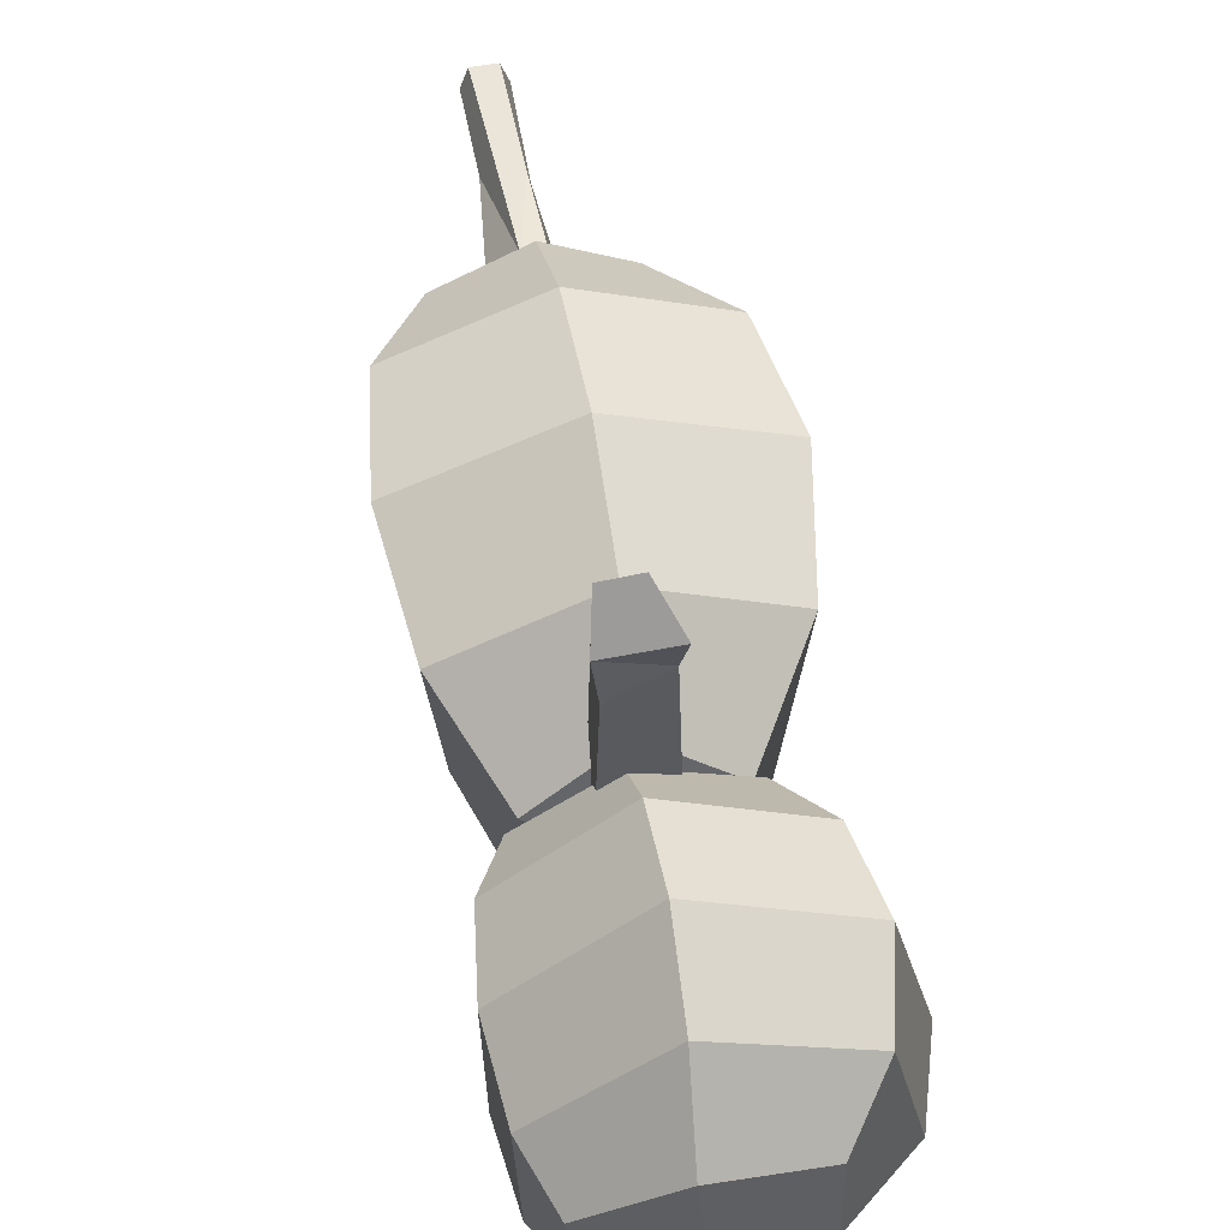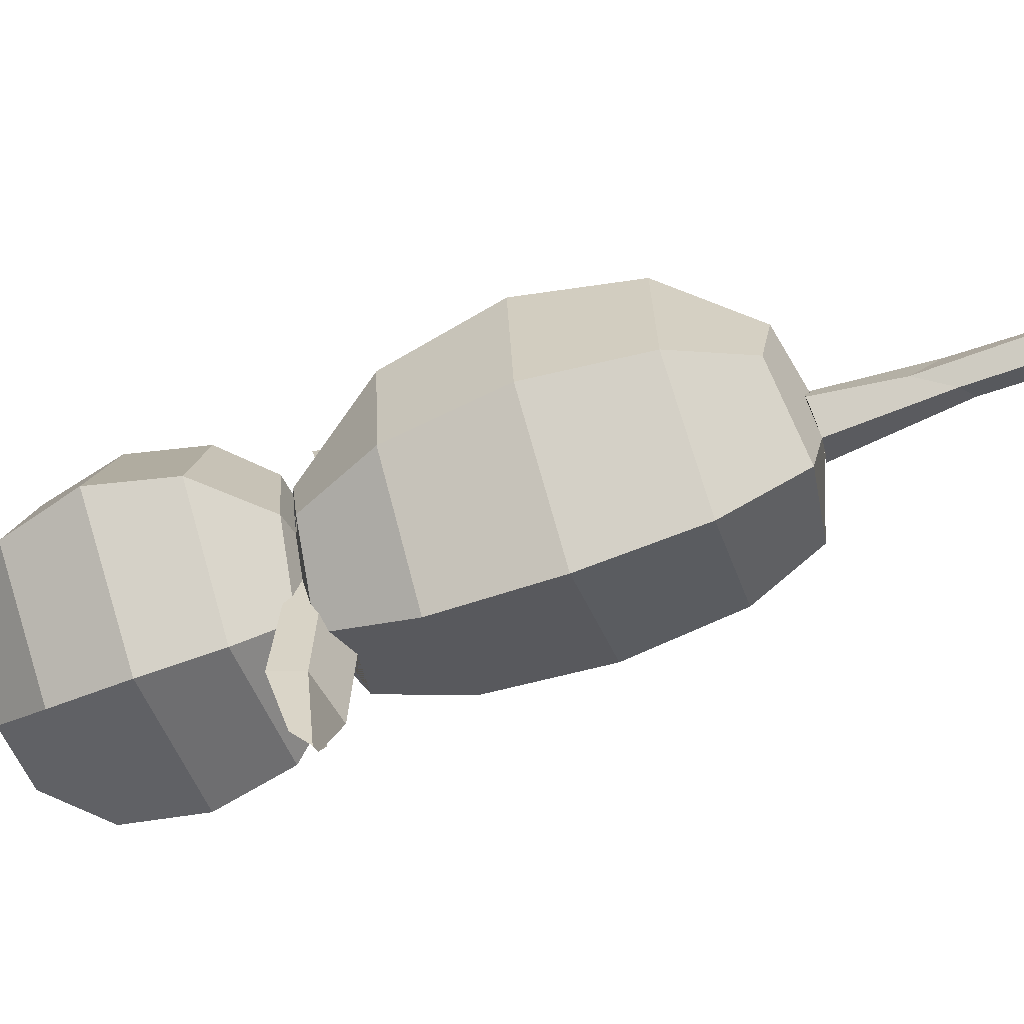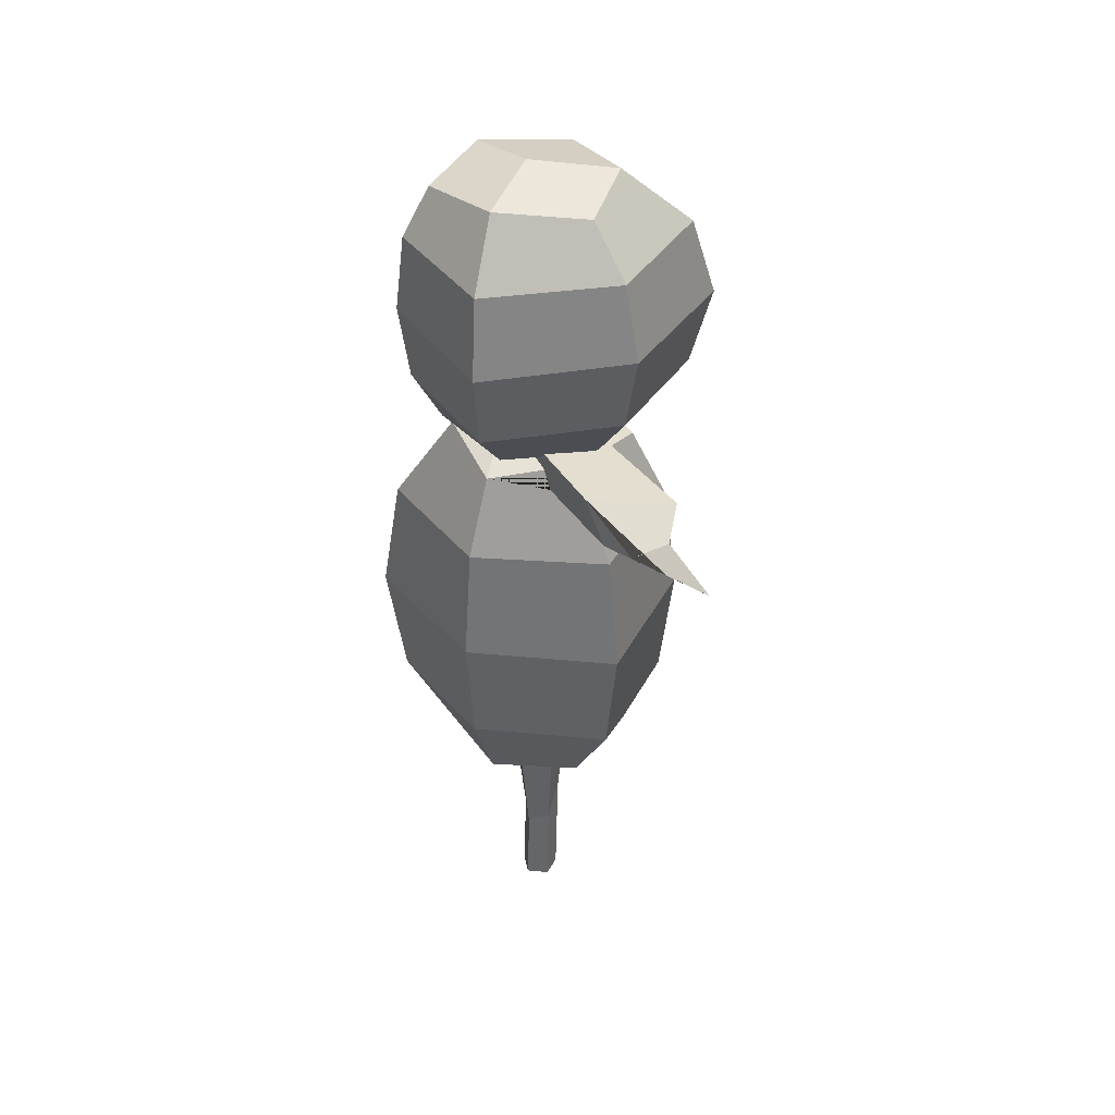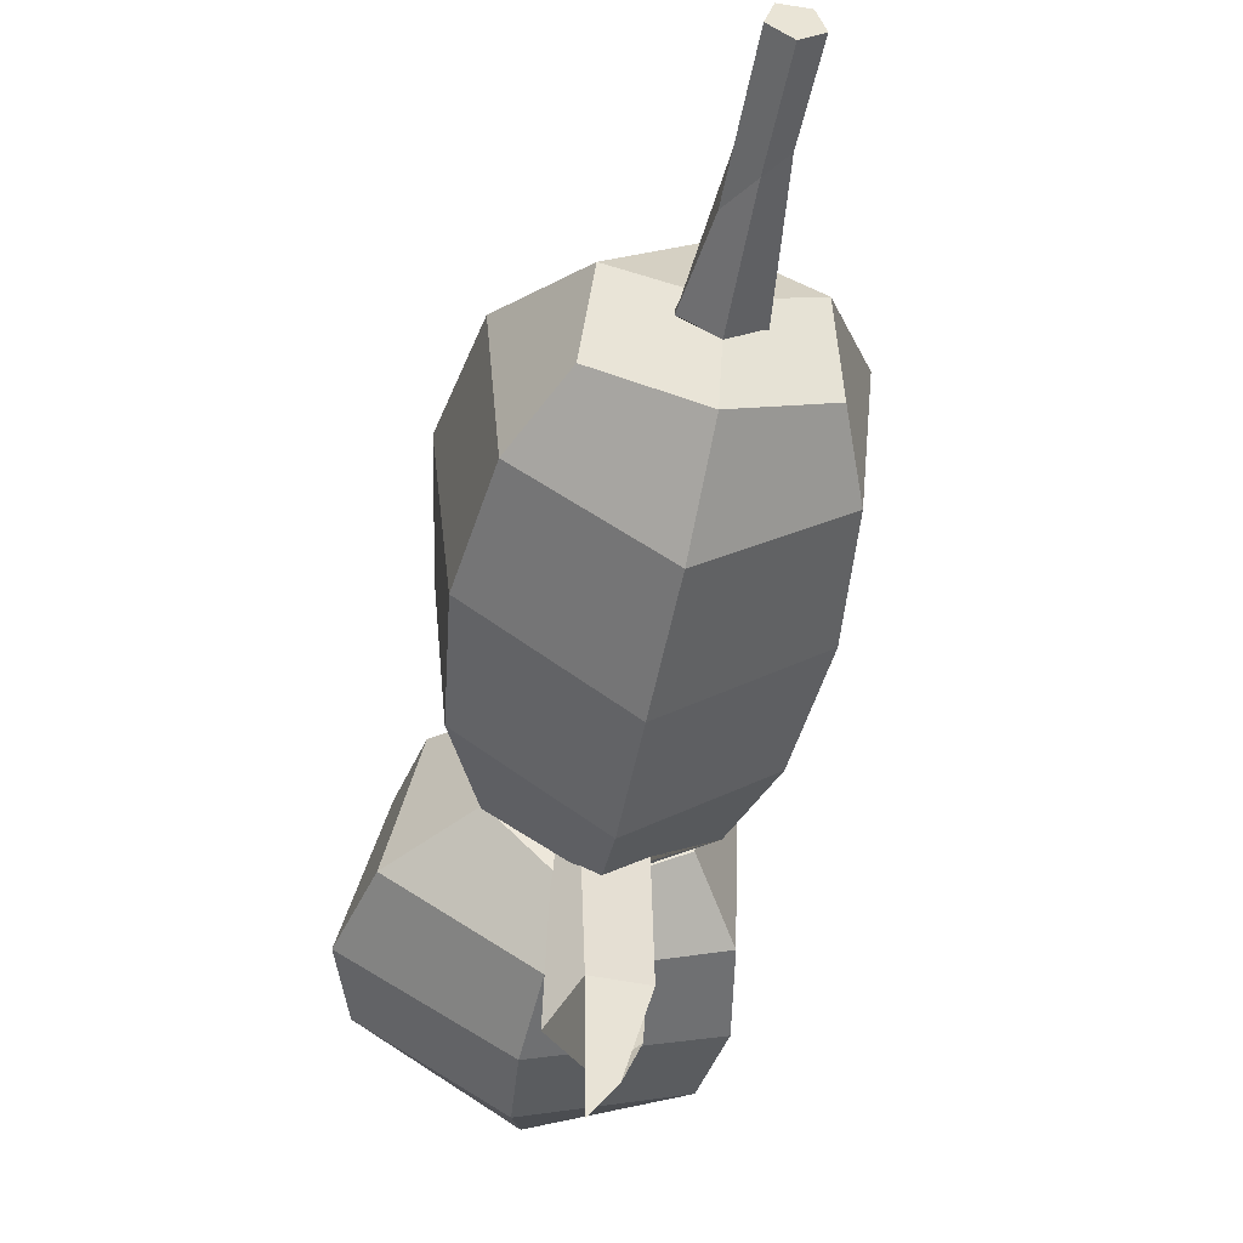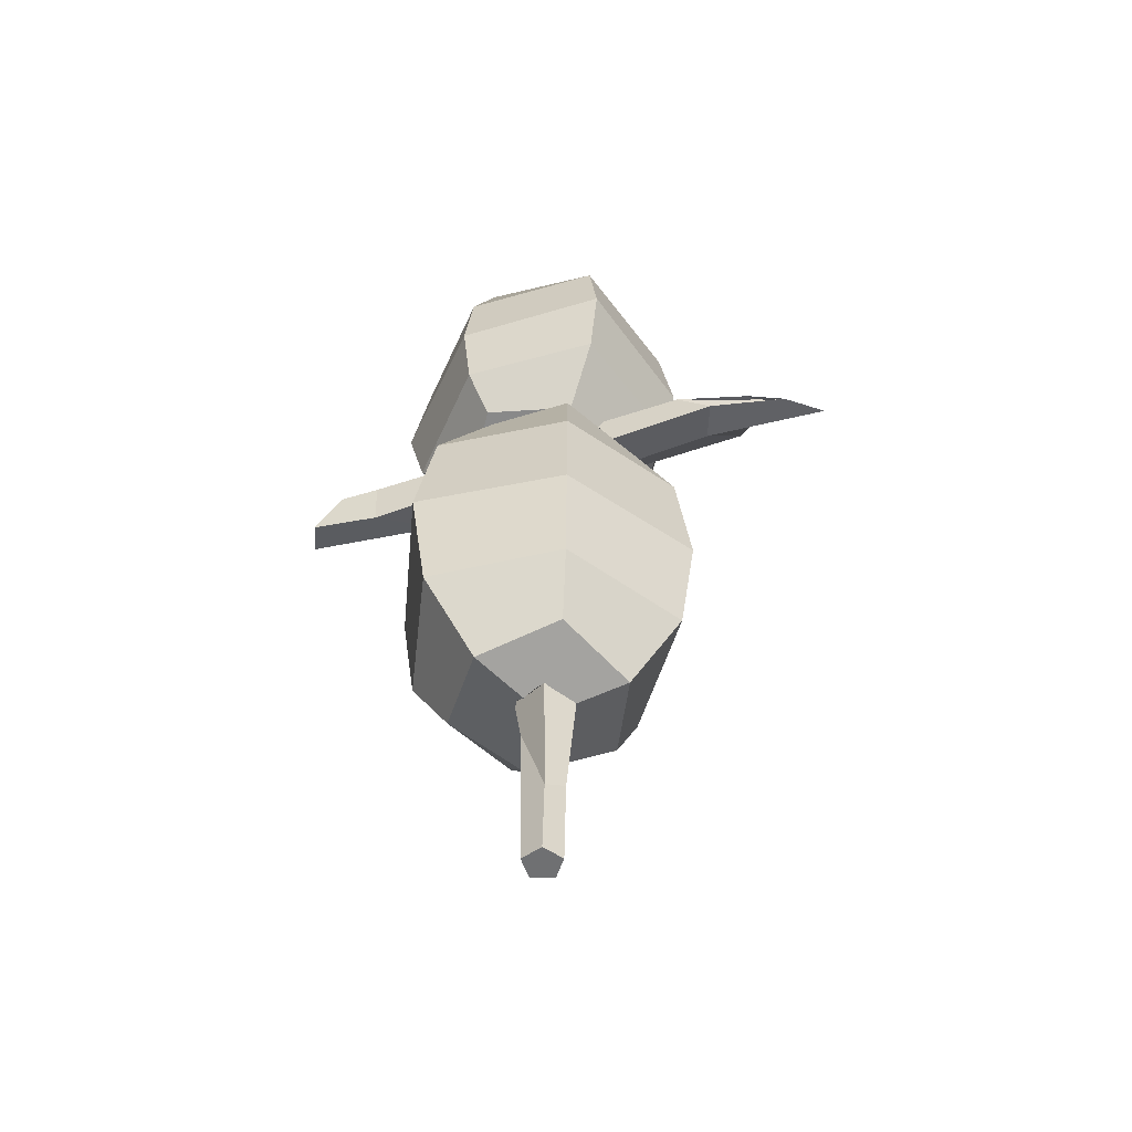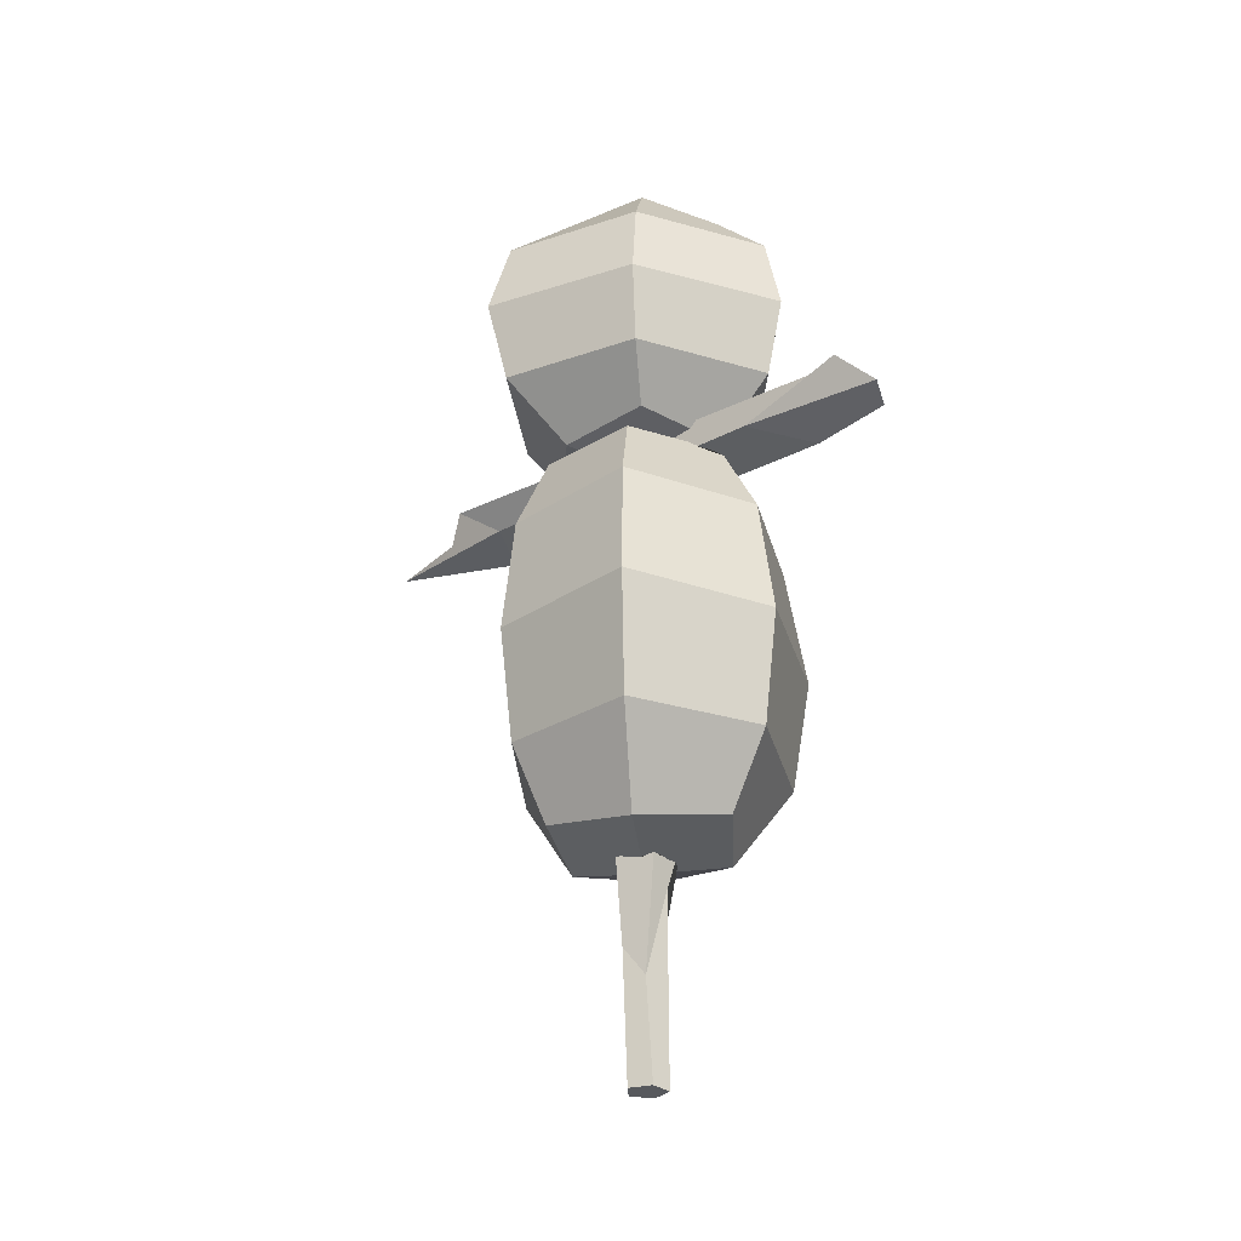
<metadata>
{"format":"obj","ext":"obj","renderer":"f3d","projection":"perspective","resolution":1024,"background":"white","views":[{"elev":58.4,"azim":170.0,"up":"+Z"},{"elev":-67.2,"azim":-70.5,"up":"+Z"},{"elev":37.0,"azim":150.8,"up":"+Y"},{"elev":-47.5,"azim":-10.5,"up":"+Z"},{"elev":-54.9,"azim":108.3,"up":"+Y"},{"elev":-29.1,"azim":-51.3,"up":"+Y"}]}
</metadata>
<code>
o Cube.001
v 0.6491 3.984 -0.5085
v -0.01737 3.562 1.604
v -0.008966 1.748 -0.8131
v 0.07842 5.341 -0.01083
v 0.07263 3.984 0.8497
v -0.8153 3.984 -0.3287
v 0.02837 -0.002263 -0.1277
v 0.6624 4.894 -0.5125
v 0.7288 1.748 0.4647
v 0.08588 4.894 0.8457
v -0.1296 3.745 1.416
v -0.8021 4.894 -0.3327
v -0.7467 1.748 0.4647
v -0.03256 3.549 -1.817
v -0.004191 3.113 -0.8261
v 0.6741 3.991 0.3045
v 0.7335 3.113 0.4517
v 0.4547 5.253 -0.3091
v 0.06512 4.429 0.9602
v 0.1378 -0.002263 -0.0482
v 0.02336 3.703 -1.489
v -0.6471 3.991 0.4668
v -0.9386 4.429 -0.3718
v -0.7419 3.113 0.4517
v 0.1644 3.526 1.531
v -0.127 3.991 -0.7585
v 0.6553 1.758 -0.3438
v 0.1163 5.253 0.4881
v 0.7168 4.429 -0.5751
v 0.09599 -0.002263 0.08042
v -0.4049 5.253 -0.2036
v 0.8125 2.416 0.5371
v 0.2046 3.709 1.339
v -0.1147 4.885 -0.7623
v -0.01021 1.758 0.809
v -0.6348 4.885 0.463
v 0.1039 3.592 -1.6
v 0.6864 4.885 0.3008
v 0.4191 3.668 -0.2984
v -0.8554 2.416 0.5371
v -0.4405 3.668 -0.1928
v -0.6758 1.758 -0.3438
v -0.03925 -0.002263 0.08042
v 0.4662 3.652 0.2121
v 0.5563 5.201 0.2122
v -0.4062 5.201 0.3304
v 0.1925 3.597 -1.385
v -0.02145 2.416 -0.9073
v -0.02731 5.201 -0.5623
v -0.3998 3.652 0.2121
v -0.1036 3.558 0.7937
v -0.1563 4.429 -0.8376
v -0.6713 3.099 -0.3558
v -0.7304 4.429 0.515
v -0.08104 -0.002263 -0.0482
v 0.728 4.429 0.336
v -0.02727 3.626 -1.061
v 0.5251 3.711 0.2216
v -0.005778 3.099 0.7969
v -0.4374 3.711 0.3398
v 0.6598 3.099 -0.3558
v -0.1716 3.754 -1.253
v 0.02042 1.274 -0.503
v -0.4126 1.274 0.247
v 0.02371 0.5476 -0.136
v 0.4534 1.274 0.247
v -0.09715 3.712 1.228
v 0.5107 3.574 -0.3053
v 0.1275 0.4814 -0.05353
v 0.2287 3.542 -1.149
v -0.459 3.574 -0.3053
v 0.03978 1.046 0.1197
v -0.4703 1.339 -0.2747
v 0.1588 3.451 1.105
v -0.7565 2.415 -0.368
v -0.06091 0.5699 0.0555
v 0.1793 3.748 1.111
v -0.02181 2.415 0.9046
v 0.7129 2.415 -0.368
v -0.08124 0.7441 -0.07994
v 0.4995 1.339 -0.2747
v 0.2305 3.729 -0.9442
v 0.01463 1.339 0.5651
v 0.02266 3.526 0.5611
v -0.02423 3.544 0.5292
v -0.09017 3.57 0.4676
v -0.04965 3.606 -0.5174
v 0.02838 3.582 -0.5752
v 0.1771 3.475 0.5173
v 0.2088 3.516 -0.5056
v 0.1771 3.475 0.5168
v 0.2137 3.605 -0.4588
v 0.1889 3.603 0.4152
v 0.2141 3.622 -0.4498
v -0.08648 3.633 -0.4813
v -0.1156 3.593 0.4335
v -0.1402 3.664 -0.3082
v -0.1161 3.6 0.4271
v 0.1704 1.216 -0.09357
v 0.02738 1.204 -0.1964
v 0.2027 1.224 -0.07079
v 0.1567 1.196 0.06277
v 0.1424 1.21 0.1106
v 0.09284 1.213 0.1344
v -0.02419 1.212 0.1343
v 0.02578 1.208 0.134
v -0.0834 1.215 0.13
v -0.1037 1.196 0.06327
v -0.1416 1.218 -0.04834
v -0.1415 1.221 -0.07583
v -0.118 1.215 -0.09247
v 0.02625 1.204 -0.1956
v 0.1906 3.73 -0.4608
v 0.2182 3.734 -0.4523
v 0.1879 3.741 0.5008
v 0.1946 3.742 0.4968
v 0.159 3.725 -0.4705
v 0.0792 3.728 0.5652
v 0.008709 3.718 0.5259
v 0.002352 3.735 -0.549
v -0.06516 3.738 -0.5729
v -0.1497 3.742 -0.523
v -0.1195 3.725 0.4826
v -0.1434 3.742 -0.5277
v 0.1959 3.657 0.2609
v 0.197 3.657 0.2603
v 0.2119 3.664 -0.3037
v 0.2153 3.686 -0.4069
v 0.1946 3.739 0.4936
v 0.1928 3.679 0.4289
v -0.1465 3.701 -0.4699
v -0.14 3.667 -0.2978
v -0.1192 3.685 0.4375
v -0.1232 3.657 0.2625
v 0.2112 3.66 -0.2833
v 0.3479 3.659 -0.1183
v 0.3839 3.678 0.1594
v 0.3839 3.677 0.1583
v 0.3125 3.647 -0.2148
v -0.3217 3.675 0.1648
v -0.2526 3.666 0.2079
v -0.3063 3.647 -0.1392
v -0.307 3.647 -0.1382
v -0.1399 3.666 -0.2956
f 47 21 62 82
f 14 21 47 37
f 25 33 11 2
f 57 62 21 14
f 37 47 82 70
f 77 67 33
f 67 11 33
f 51 74 25 2
f 74 77 33 25
f 14 37 70 57
f 114 82 113
f 115 77 116
f 113 82 62 122 124 121 120 117
f 67 77 115 118 119 123
f 57 70 90 88 87
f 89 74 51 86 85 84
f 128 127 94 92 90 70 82 114
f 116 77 74 89 91 93 126 125 130 129
f 96 86 51 67 123 133 134 98
f 62 57 87 95 97 132 131 122
f 2 11 67 51
f 99 101 69 65 100
f 103 104 72 69 101 102
f 107 76 72 104 106 105
f 110 80 76 107 108 109
f 112 100 65 80 110 111
f 55 7 20 30 43
f 55 80 65 7
f 43 76 80 55
f 30 72 76 43
f 20 69 72 30
f 7 65 69 20
f 127 135 94
f 44 68 136 138 137
f 136 68 94 135 139
f 17 61 68 44
f 68 61 15 88 90 92 94
f 89 84 59 17 44 93 91
f 140 50 98 134 141
f 126 93 44 137
f 98 50 24 59 84 85 86 96
f 87 88 15 53 71 95
f 24 50 71 53
f 97 95 71 50 140 143 142 144
f 132 97 144
f 3 63 73 42
f 109 108 64 73 63 112 111 110
f 13 42 73 64
f 13 40 75 42
f 40 24 53 75
f 75 53 15 48
f 42 75 48 3
f 9 32 78 35
f 32 17 59 78
f 78 59 24 40
f 35 78 40 13
f 3 48 79 27
f 48 15 61 79
f 79 61 17 32
f 27 79 32 9
f 9 66 81 27
f 100 112 63 81 66 102 101 99
f 3 27 81 63
f 13 64 83 35
f 105 106 104 103 102 66 83 64 108 107
f 9 35 83 66
f 4 28 45 18
f 10 38 45 28
f 8 18 45 38
f 10 28 46 36
f 4 31 46 28
f 12 36 46 31
f 8 34 49 18
f 12 31 49 34
f 4 18 49 31
f 26 1 39 128 114 113 117 120 121
f 41 131 132 144 142 143
f 139 135 127 128 39
f 131 41 6 26 121 124 122
f 6 23 52 26
f 23 12 34 52
f 52 34 8 29
f 26 52 29 1
f 5 19 54 22
f 19 10 36 54
f 54 36 12 23
f 22 54 23 6
f 1 29 56 16
f 29 8 38 56
f 56 38 10 19
f 16 56 19 5
f 129 130 58 16 5 118 115 116
f 125 126 137 138 136 139 39 58 130
f 1 16 58 39
f 6 41 60 22
f 141 134 133 60 41 143 140
f 118 5 22 60 133 123 119

</code>
